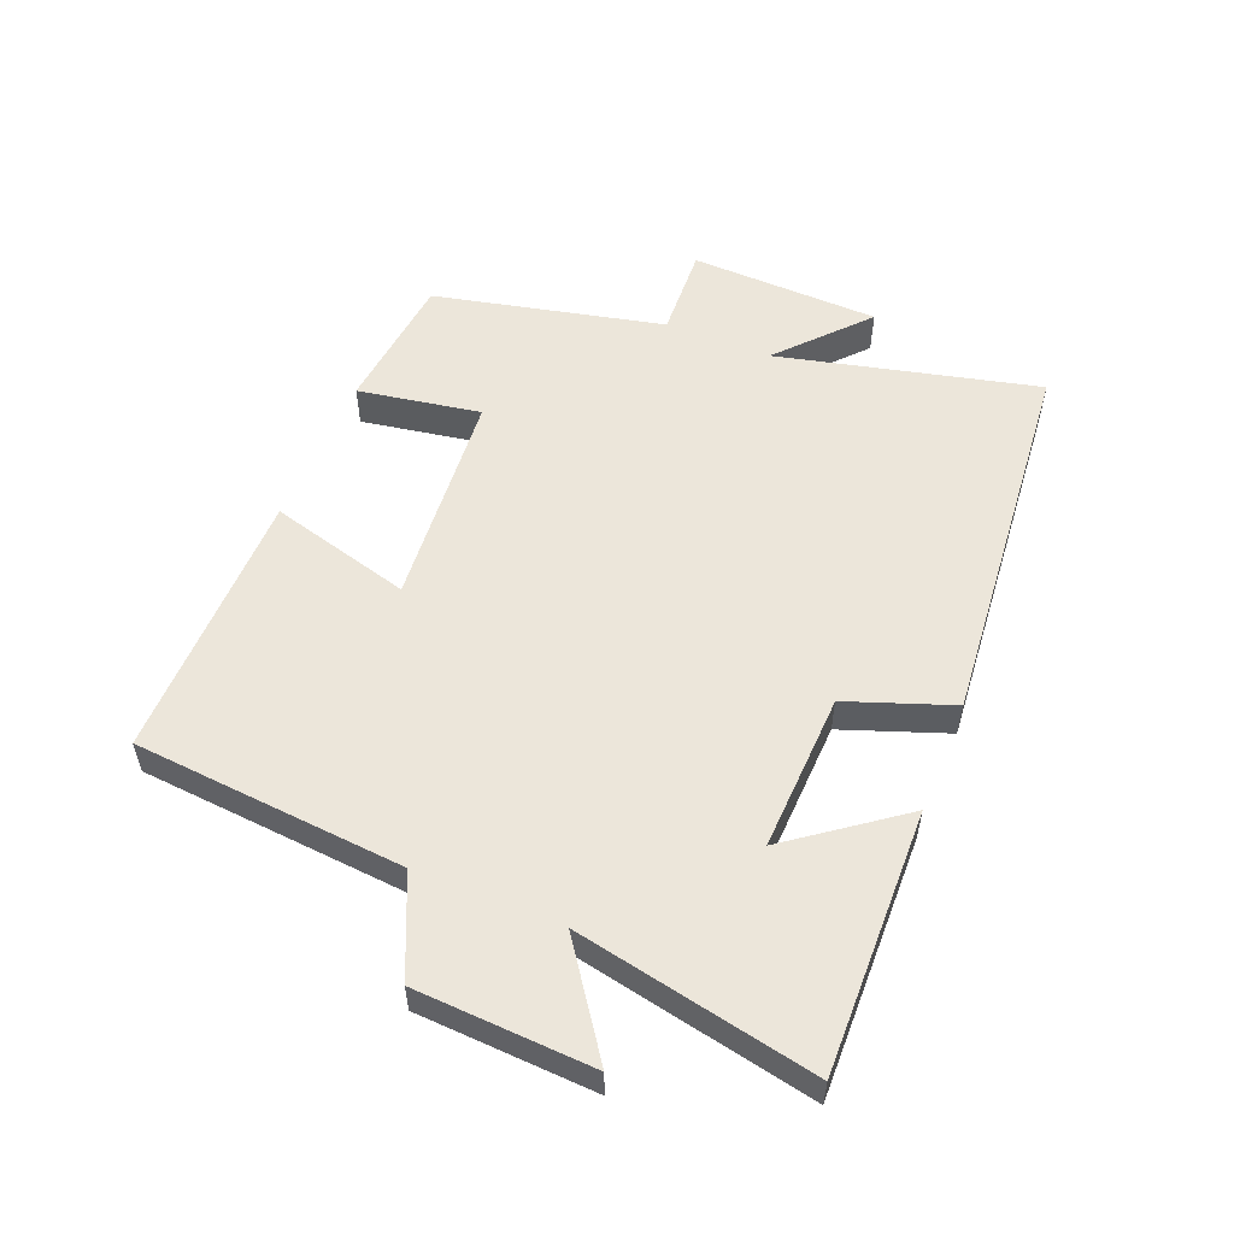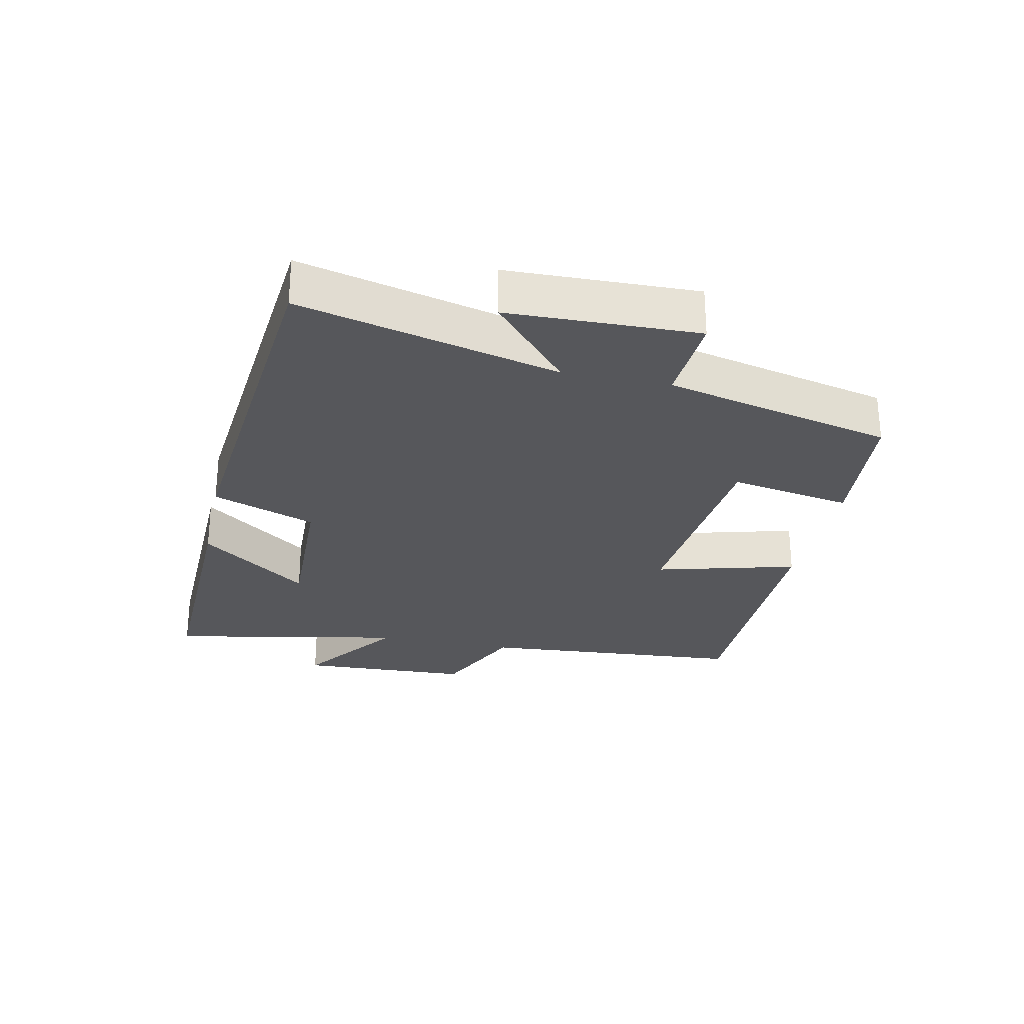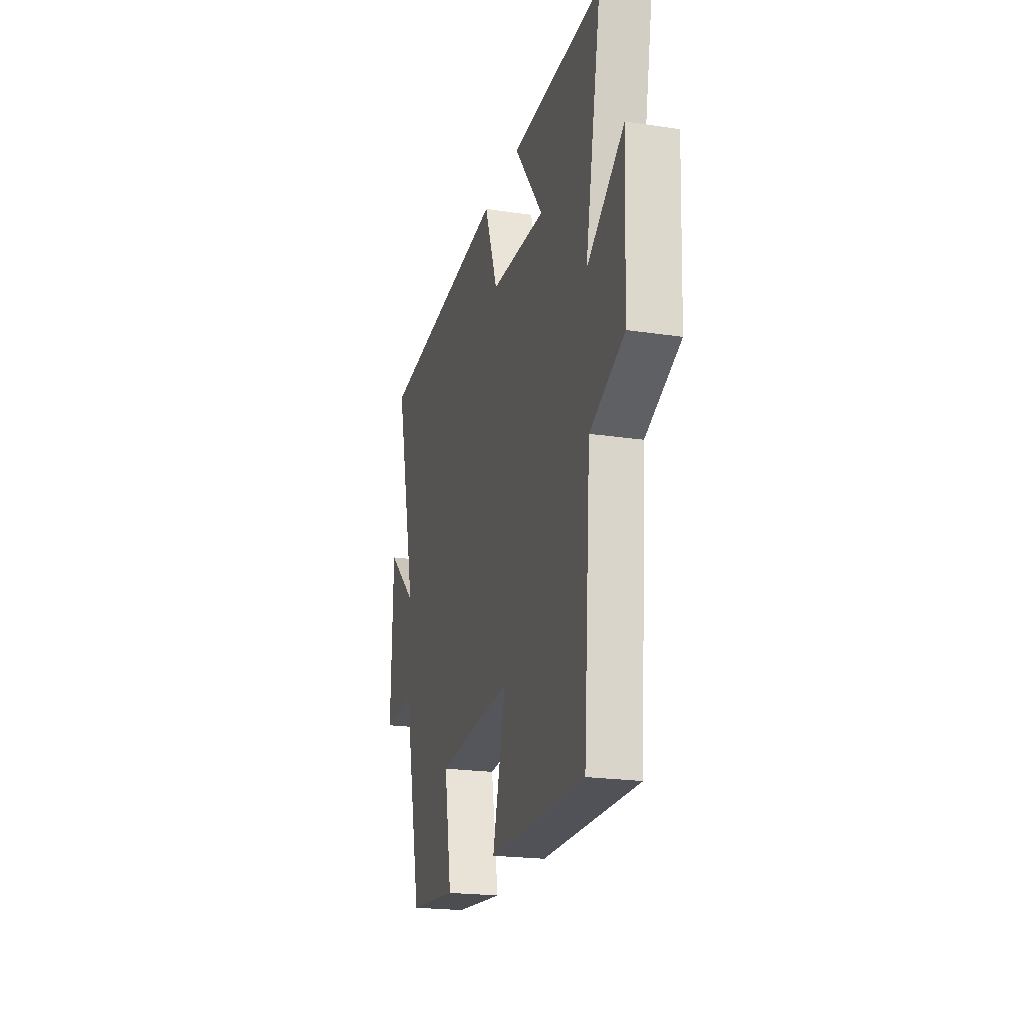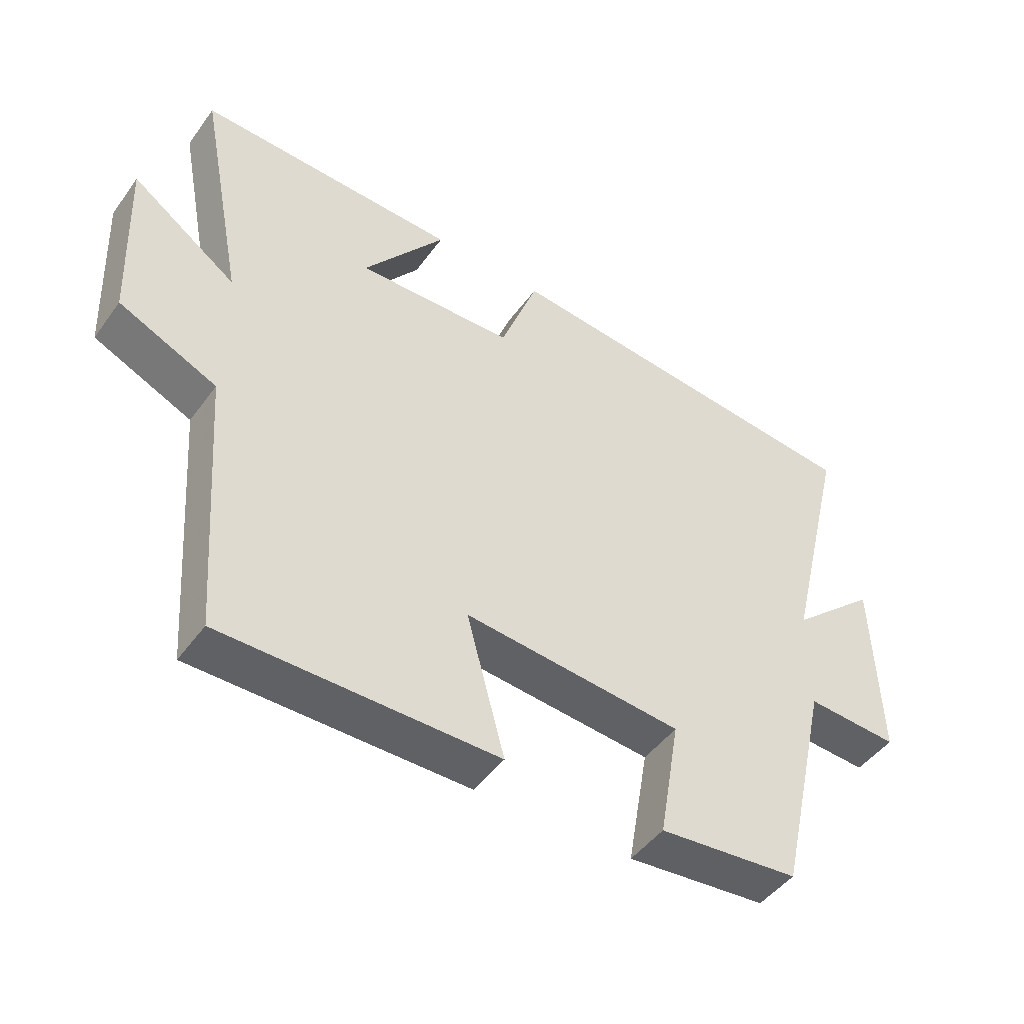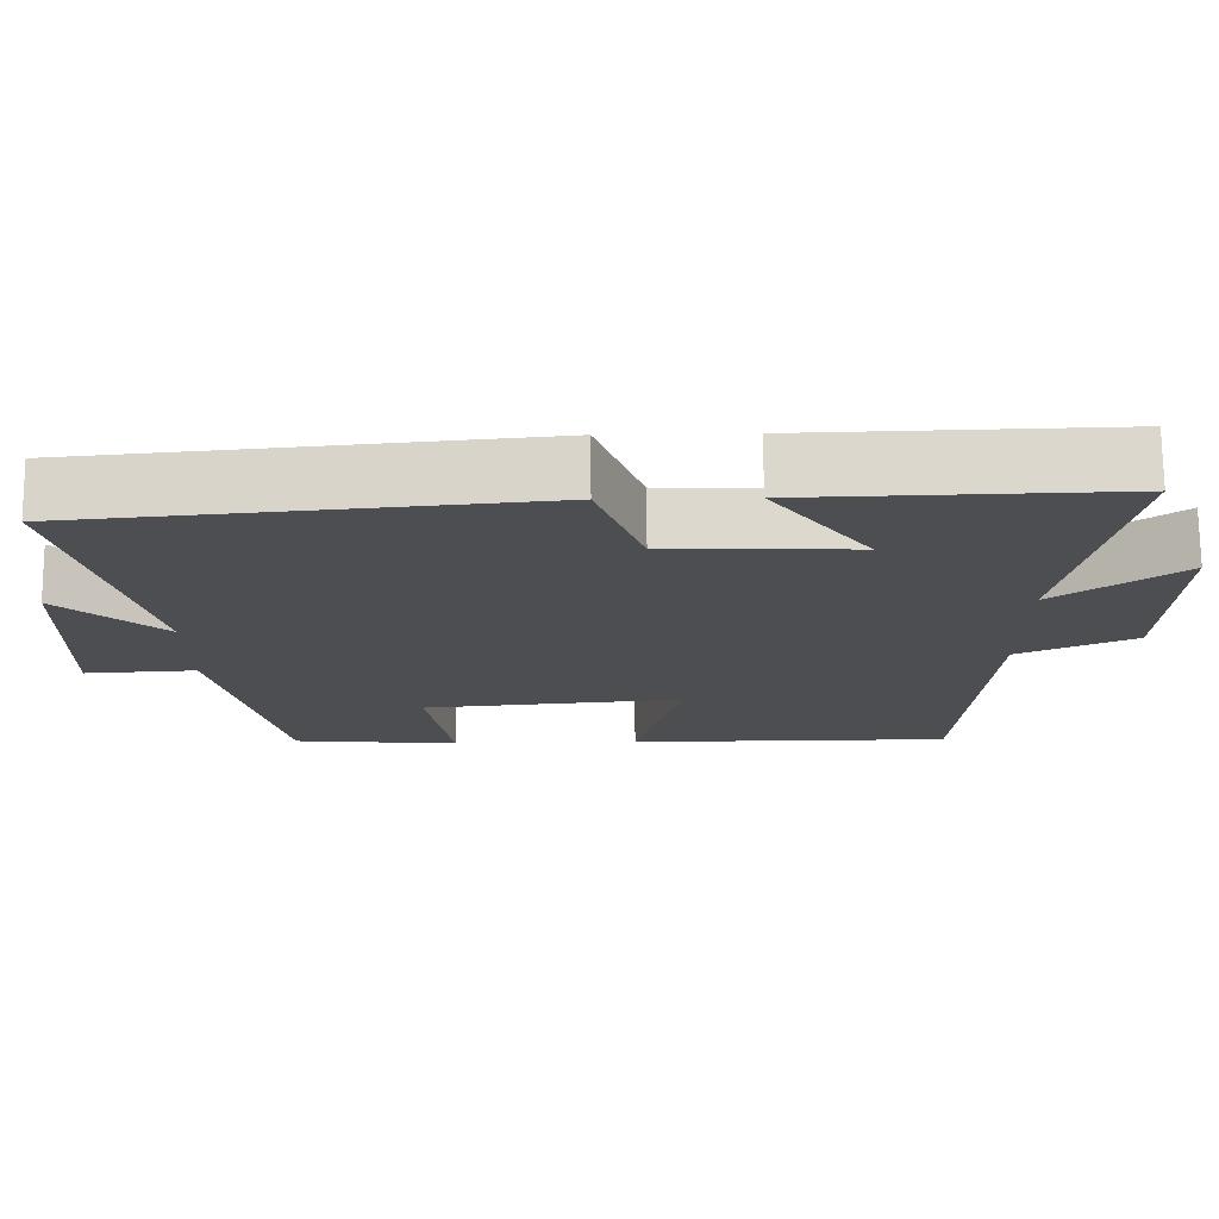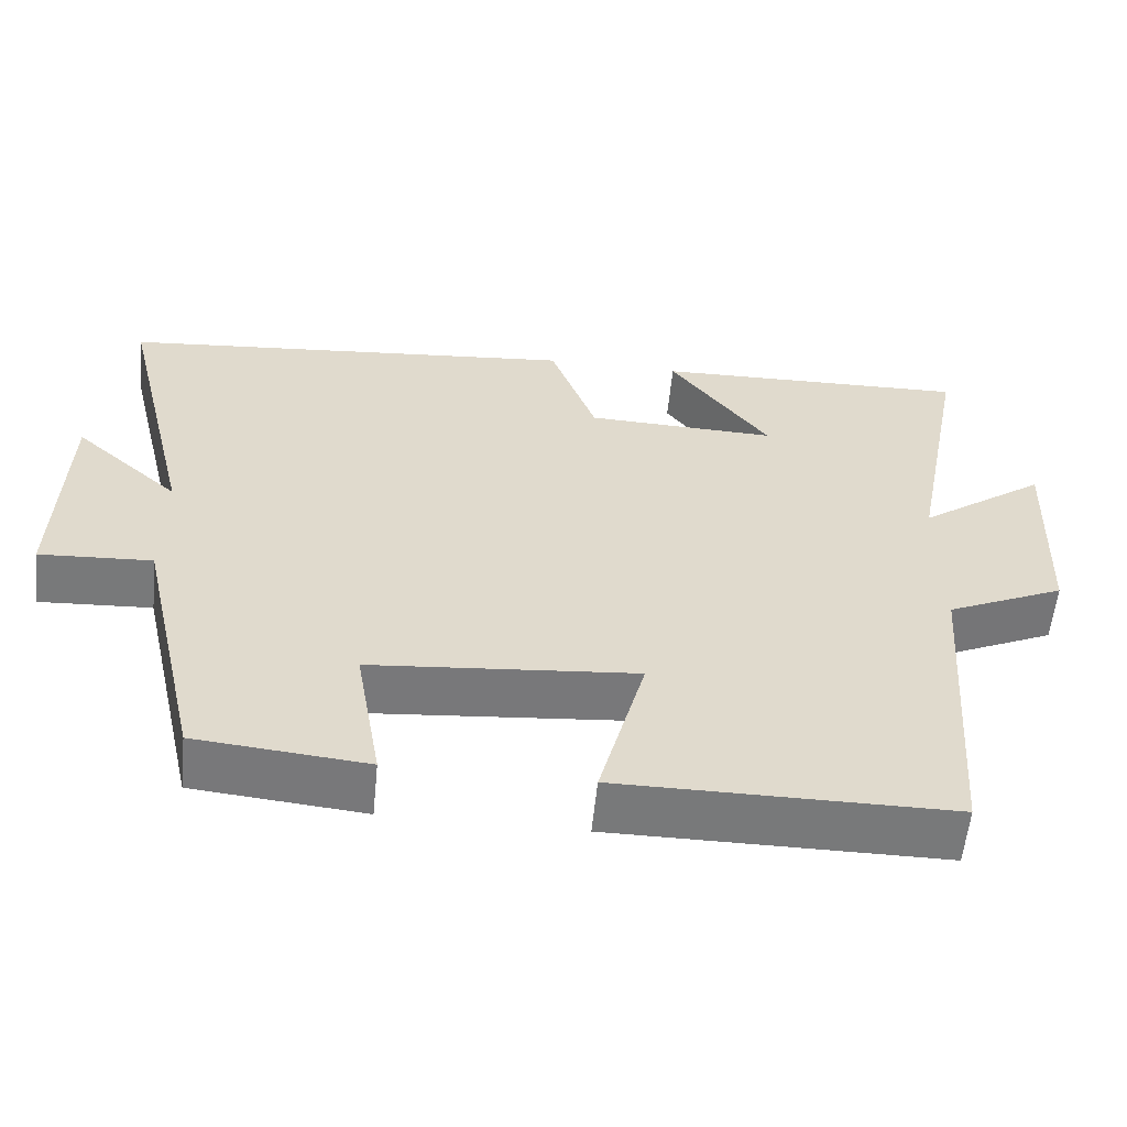
<metadata>
{"format":"obj","ext":"obj","renderer":"f3d","projection":"perspective","resolution":1024,"background":"white","views":[{"elev":54.4,"azim":-67.6,"up":"+Y"},{"elev":-27.2,"azim":77.9,"up":"+Y"},{"elev":-21.4,"azim":-105.0,"up":"+Z"},{"elev":-47.2,"azim":-34.2,"up":"+Z"},{"elev":72.9,"azim":179.5,"up":"+Z"},{"elev":-57.7,"azim":174.3,"up":"+Z"}]}
</metadata>
<code>
v -0.468 0.07 -0.5
v -0.5 0.07 -0.082
v -0.651 0.07 -0.014
v -0.663 0.07 0.258
v -0.5 0.07 0.142
v -0.572 0.07 0.511
v -0.167 0.07 0.5
v -0.294 0.07 0.331
v -0.05 0.07 0.339
v 0.009 0.07 0.5
v 0.598 0.07 0.445
v 0.5 0.07 0.043
v 0.635 0.07 0.163
v 0.643 0.07 -0.131
v 0.5 0.07 -0.123
v 0.418 0.07 -0.479
v 0.201 0.07 -0.5
v 0.234 0.07 -0.31
v -0.104 0.07 -0.28
v -0.045 0.07 -0.5
v -0.468 0 -0.5
v -0.5 0 -0.082
v -0.651 0 -0.014
v -0.663 0 0.258
v -0.5 0 0.142
v -0.572 0 0.511
v -0.167 0 0.5
v -0.294 0 0.331
v -0.05 0 0.339
v 0.009 0 0.5
v 0.598 0 0.445
v 0.5 0 0.043
v 0.635 0 0.163
v 0.643 0 -0.131
v 0.5 0 -0.123
v 0.418 0 -0.479
v 0.201 0 -0.5
v 0.234 0 -0.31
v -0.104 0 -0.28
v -0.045 0 -0.5
f 19 20 1 2
f 18 19 2
f 15 16 17 18
f 15 18 2 3
f 12 13 14 15
f 12 15 3
f 9 10 11 12
f 8 9 12 3
f 5 6 7 8
f 5 8 3
f 3 4 5
f 22 21 40 39
f 22 39 38
f 38 37 36 35
f 23 22 38 35
f 35 34 33 32
f 23 35 32
f 32 31 30 29
f 23 32 29 28
f 28 27 26 25
f 23 28 25
f 25 24 23
f 1 21 22 2
f 2 22 23 3
f 3 23 24 4
f 4 24 25 5
f 5 25 26 6
f 6 26 27 7
f 7 27 28 8
f 8 28 29 9
f 9 29 30 10
f 10 30 31 11
f 11 31 32 12
f 12 32 33 13
f 13 33 34 14
f 14 34 35 15
f 15 35 36 16
f 16 36 37 17
f 17 37 38 18
f 18 38 39 19
f 19 39 40 20
f 20 40 21 1

</code>
